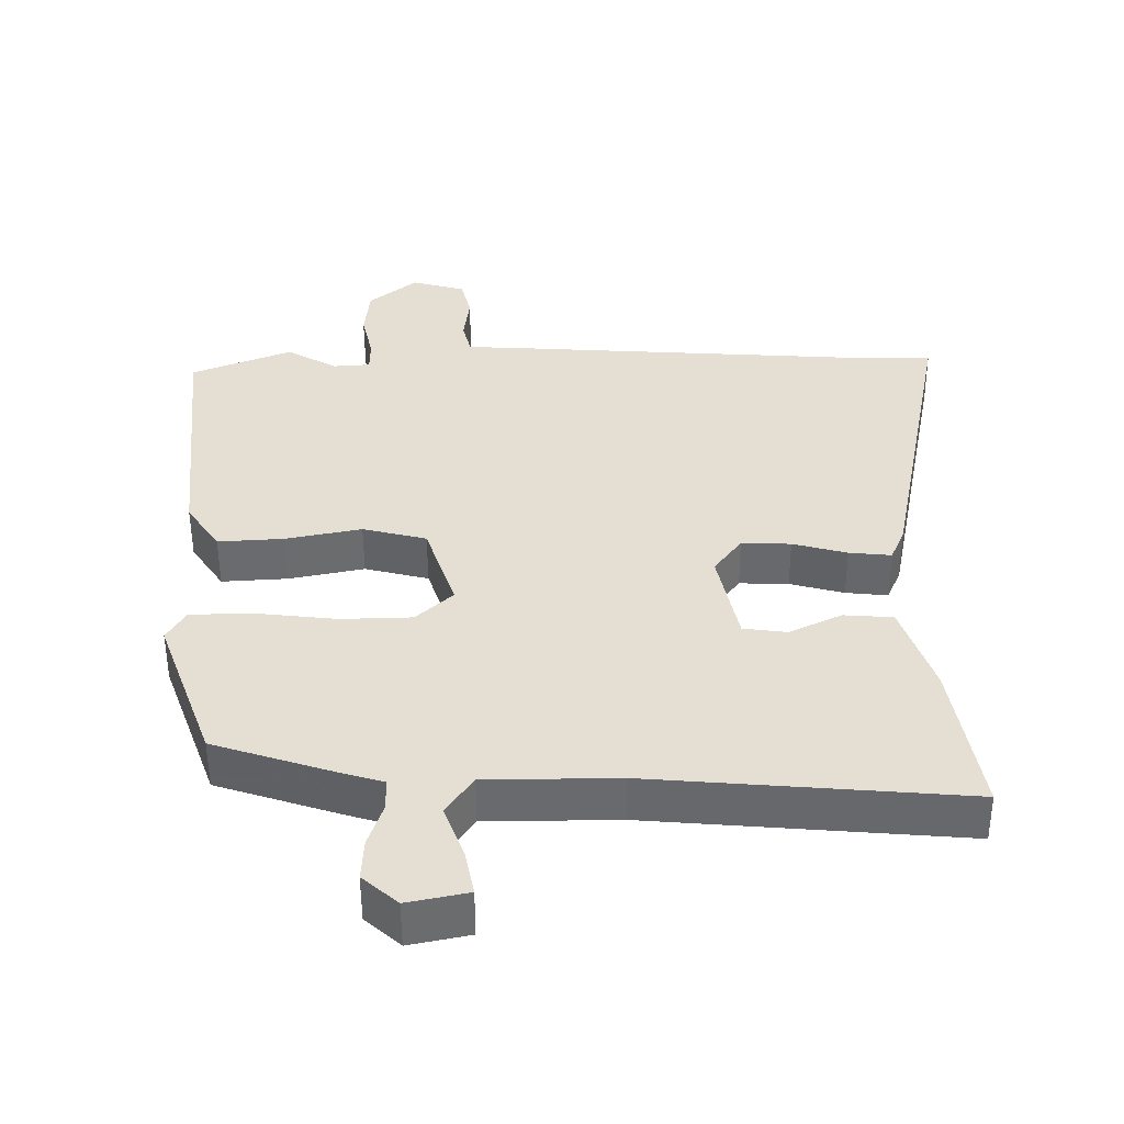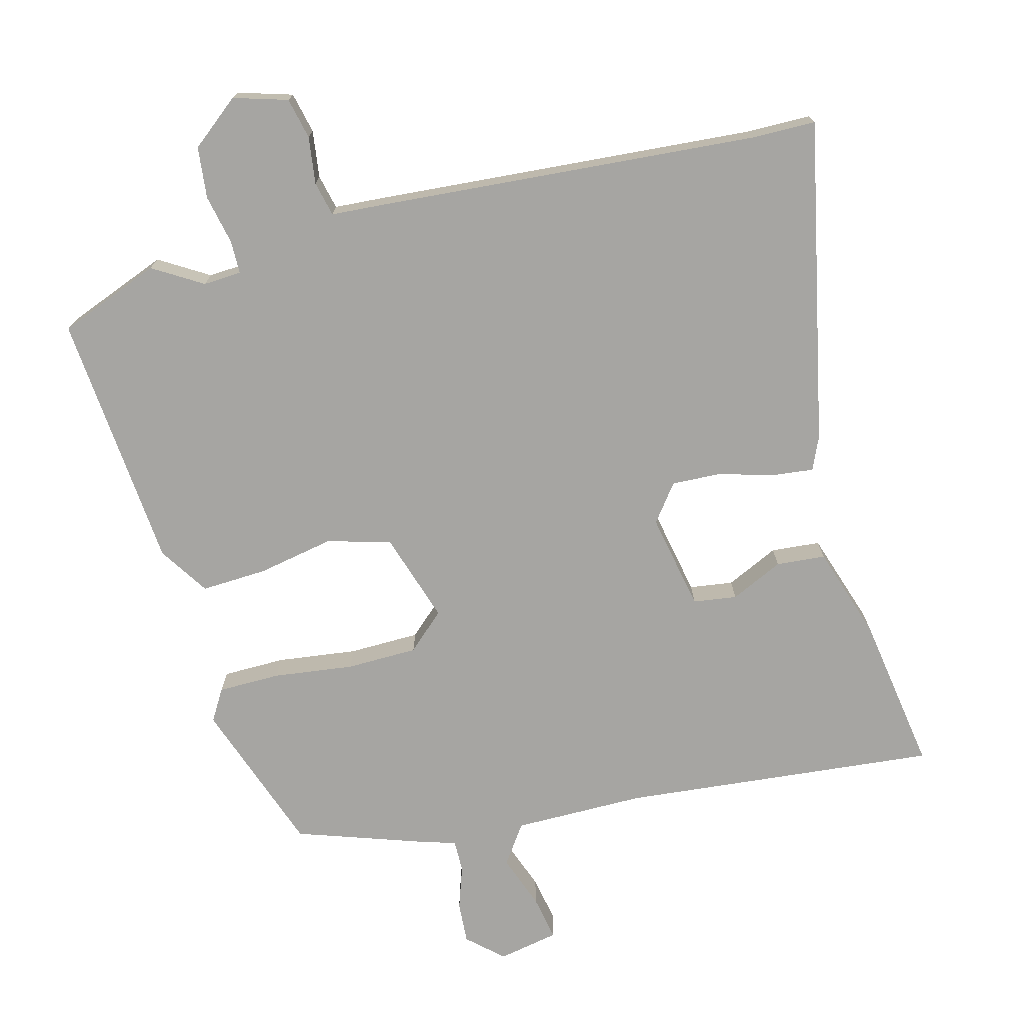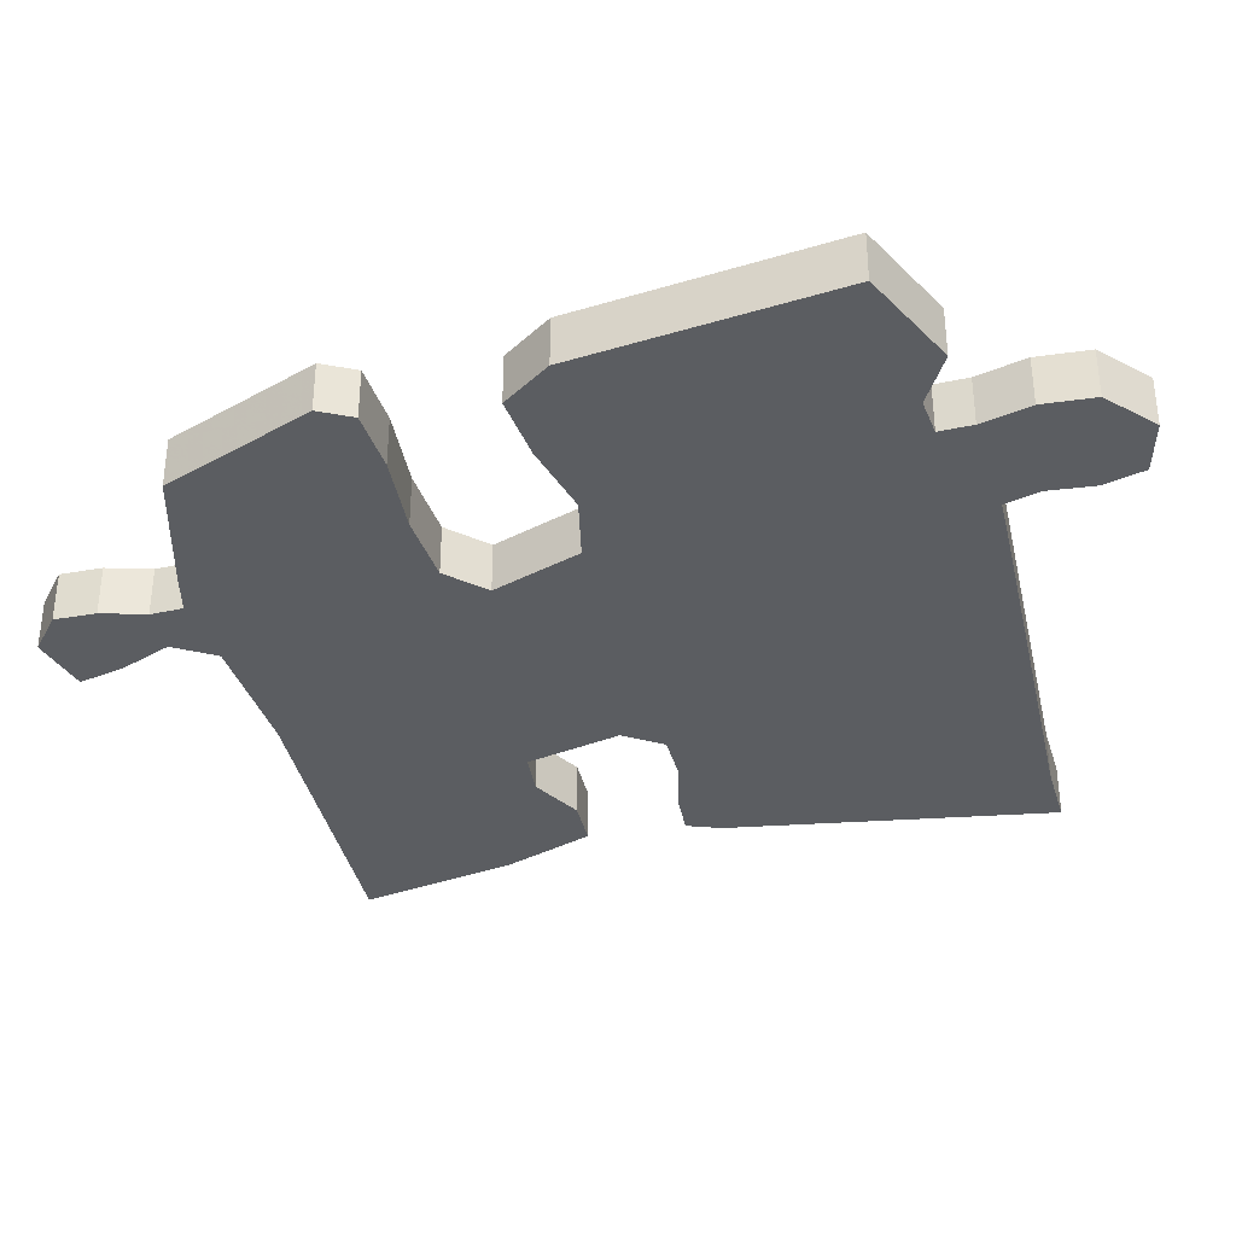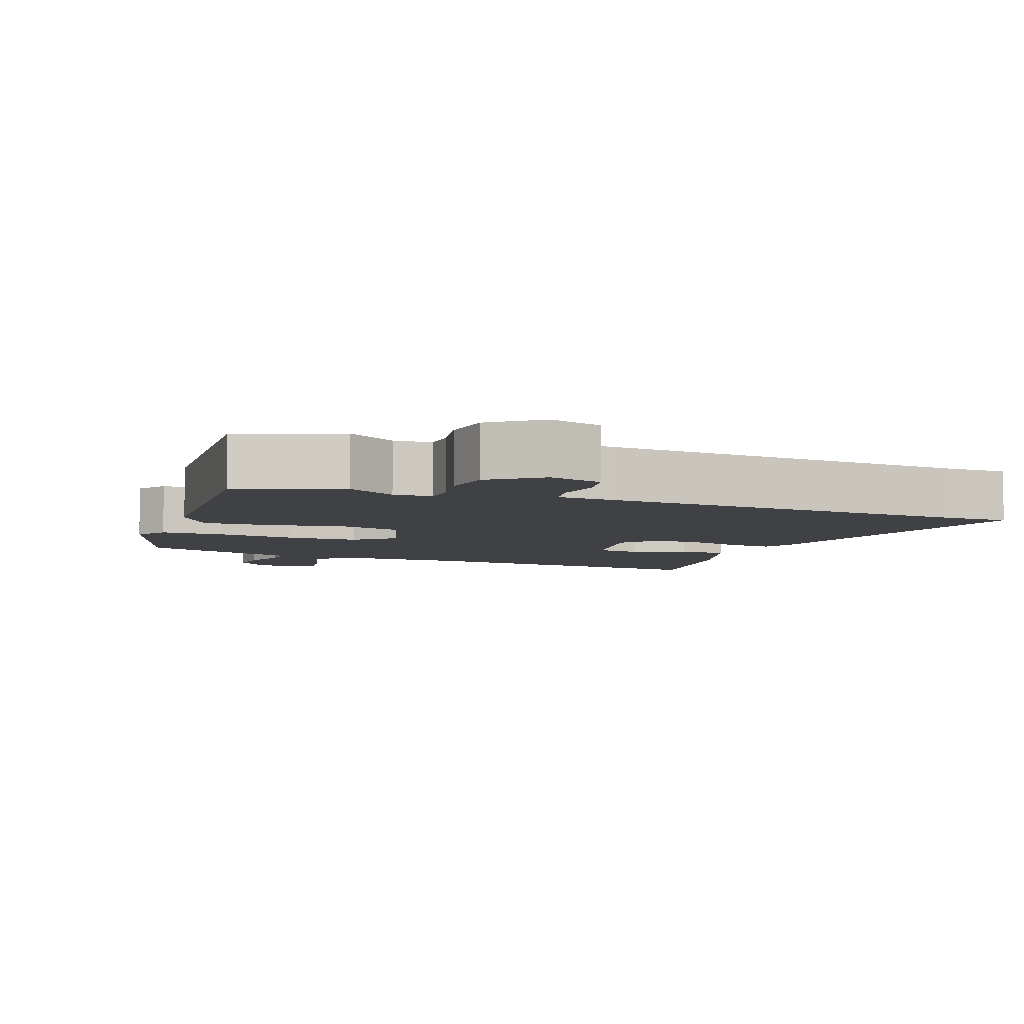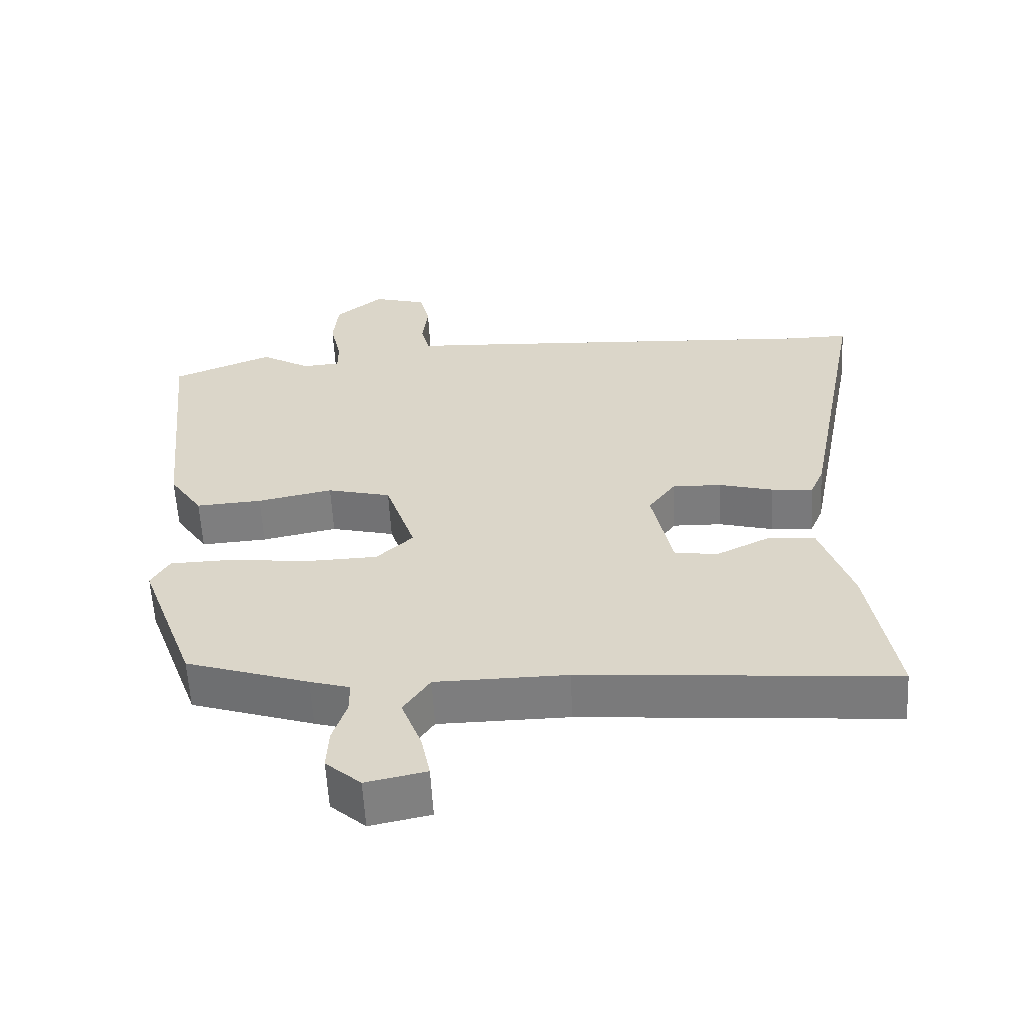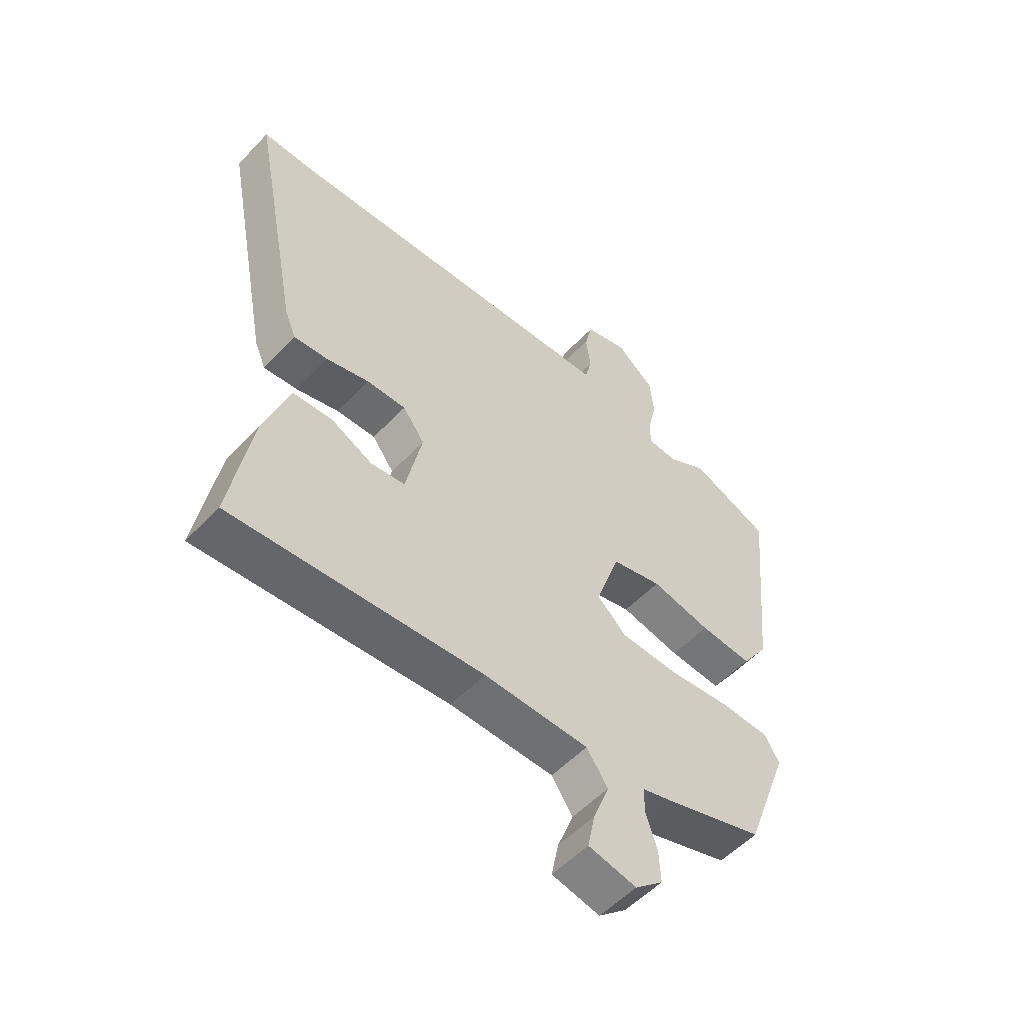
<metadata>
{"format":"obj","ext":"obj","renderer":"f3d","projection":"perspective","resolution":1024,"background":"white","views":[{"elev":-53.0,"azim":0.3,"up":"+Z"},{"elev":-73.6,"azim":13.9,"up":"+Y"},{"elev":-35.5,"azim":-73.9,"up":"+Y"},{"elev":-5.9,"azim":-22.1,"up":"+Y"},{"elev":-59.0,"azim":3.1,"up":"+Z"},{"elev":-54.6,"azim":137.6,"up":"+Z"}]}
</metadata>
<code>
v -0.579 0.07 0.468
v -0.436 0.07 0.526
v -0.365 0.07 0.484
v -0.311 0.07 0.488
v -0.311 0.07 0.535
v -0.327 0.07 0.605
v -0.32 0.07 0.678
v -0.252 0.07 0.734
v -0.175 0.07 0.712
v -0.161 0.07 0.654
v -0.169 0.07 0.587
v -0.157 0.07 0.538
v -0.082 0.07 0.534
v 0.458 0.07 0.5
v 0.55 0.07 0.5
v 0.461 0.07 0.041
v 0.441 0.07 -0.006
v 0.381 0.07 0
v 0.304 0.07 0.021
v 0.234 0.07 0.023
v 0.195 0.07 -0.03
v 0.224 0.07 -0.167
v 0.286 0.07 -0.175
v 0.36 0.07 -0.139
v 0.43 0.07 -0.144
v 0.475 0.07 -0.275
v 0.513 0.07 -0.499
v 0.066 0.07 -0.462
v -0.121 0.07 -0.464
v -0.159 0.07 -0.52
v -0.13 0.07 -0.596
v -0.117 0.07 -0.66
v -0.203 0.07 -0.678
v -0.253 0.07 -0.634
v -0.25 0.07 -0.575
v -0.23 0.07 -0.514
v -0.23 0.07 -0.468
v -0.287 0.07 -0.451
v -0.462 0.07 -0.394
v -0.542 0.07 -0.177
v -0.516 0.07 -0.132
v -0.427 0.07 -0.13
v -0.313 0.07 -0.143
v -0.212 0.07 -0.14
v -0.16 0.07 -0.091
v -0.203 0.07 0.037
v -0.294 0.07 0.06
v -0.401 0.07 0.038
v -0.495 0.07 0.032
v -0.542 0.07 0.102
v -0.579 0 0.468
v -0.436 0 0.526
v -0.365 0 0.484
v -0.311 0 0.488
v -0.311 0 0.535
v -0.327 0 0.605
v -0.32 0 0.678
v -0.252 0 0.734
v -0.175 0 0.712
v -0.161 0 0.654
v -0.169 0 0.587
v -0.157 0 0.538
v -0.082 0 0.534
v 0.458 0 0.5
v 0.55 0 0.5
v 0.461 0 0.041
v 0.441 0 -0.006
v 0.381 0 0
v 0.304 0 0.021
v 0.234 0 0.023
v 0.195 0 -0.03
v 0.224 0 -0.167
v 0.286 0 -0.175
v 0.36 0 -0.139
v 0.43 0 -0.144
v 0.475 0 -0.275
v 0.513 0 -0.499
v 0.066 0 -0.462
v -0.121 0 -0.464
v -0.159 0 -0.52
v -0.13 0 -0.596
v -0.117 0 -0.66
v -0.203 0 -0.678
v -0.253 0 -0.634
v -0.25 0 -0.575
v -0.23 0 -0.514
v -0.23 0 -0.468
v -0.287 0 -0.451
v -0.462 0 -0.394
v -0.542 0 -0.177
v -0.516 0 -0.132
v -0.427 0 -0.13
v -0.313 0 -0.143
v -0.212 0 -0.14
v -0.16 0 -0.091
v -0.203 0 0.037
v -0.294 0 0.06
v -0.401 0 0.038
v -0.495 0 0.032
v -0.542 0 0.102
f 47 48 49 50
f 47 50 1 2
f 46 47 2 3
f 40 41 42 43
f 40 43 44
f 37 38 39 40
f 37 40 44
f 36 37 44 45
f 34 35 36
f 33 34 36
f 30 31 32 33
f 30 33 36 45
f 25 26 27 28
f 23 24 25 28
f 22 23 28 29
f 21 22 29
f 16 17 18 19
f 14 15 16 19
f 12 13 14 19
f 12 19 20
f 8 9 10 11
f 8 11 12
f 5 6 7 8
f 4 5 8 12
f 46 3 4
f 45 46 4 12
f 29 30 45 12
f 12 20 21
f 12 21 29
f 100 99 98 97
f 52 51 100 97
f 53 52 97 96
f 93 92 91 90
f 94 93 90
f 90 89 88 87
f 94 90 87
f 95 94 87 86
f 86 85 84
f 86 84 83
f 83 82 81 80
f 95 86 83 80
f 78 77 76 75
f 78 75 74 73
f 79 78 73 72
f 79 72 71
f 69 68 67 66
f 69 66 65 64
f 69 64 63 62
f 70 69 62
f 61 60 59 58
f 62 61 58
f 58 57 56 55
f 62 58 55 54
f 54 53 96
f 62 54 96 95
f 62 95 80 79
f 71 70 62
f 79 71 62
f 1 51 52 2
f 2 52 53 3
f 3 53 54 4
f 4 54 55 5
f 5 55 56 6
f 6 56 57 7
f 7 57 58 8
f 8 58 59 9
f 9 59 60 10
f 10 60 61 11
f 11 61 62 12
f 12 62 63 13
f 13 63 64 14
f 14 64 65 15
f 15 65 66 16
f 16 66 67 17
f 17 67 68 18
f 18 68 69 19
f 19 69 70 20
f 20 70 71 21
f 21 71 72 22
f 22 72 73 23
f 23 73 74 24
f 24 74 75 25
f 25 75 76 26
f 26 76 77 27
f 27 77 78 28
f 28 78 79 29
f 29 79 80 30
f 30 80 81 31
f 31 81 82 32
f 32 82 83 33
f 33 83 84 34
f 34 84 85 35
f 35 85 86 36
f 36 86 87 37
f 37 87 88 38
f 38 88 89 39
f 39 89 90 40
f 40 90 91 41
f 41 91 92 42
f 42 92 93 43
f 43 93 94 44
f 44 94 95 45
f 45 95 96 46
f 46 96 97 47
f 47 97 98 48
f 48 98 99 49
f 49 99 100 50
f 50 100 51 1

</code>
